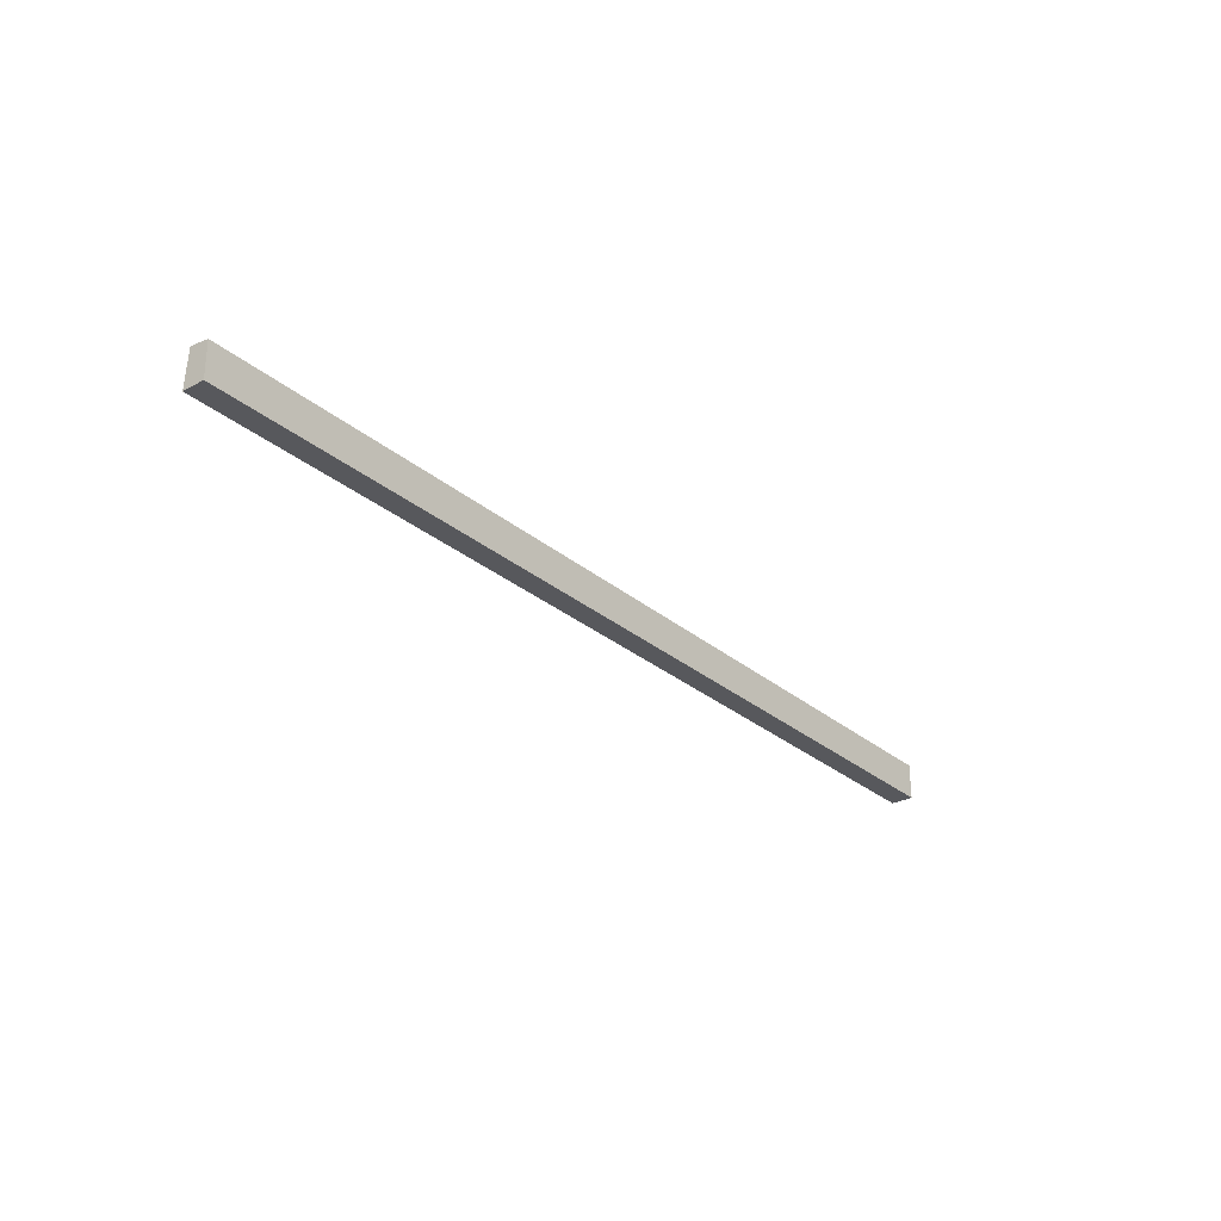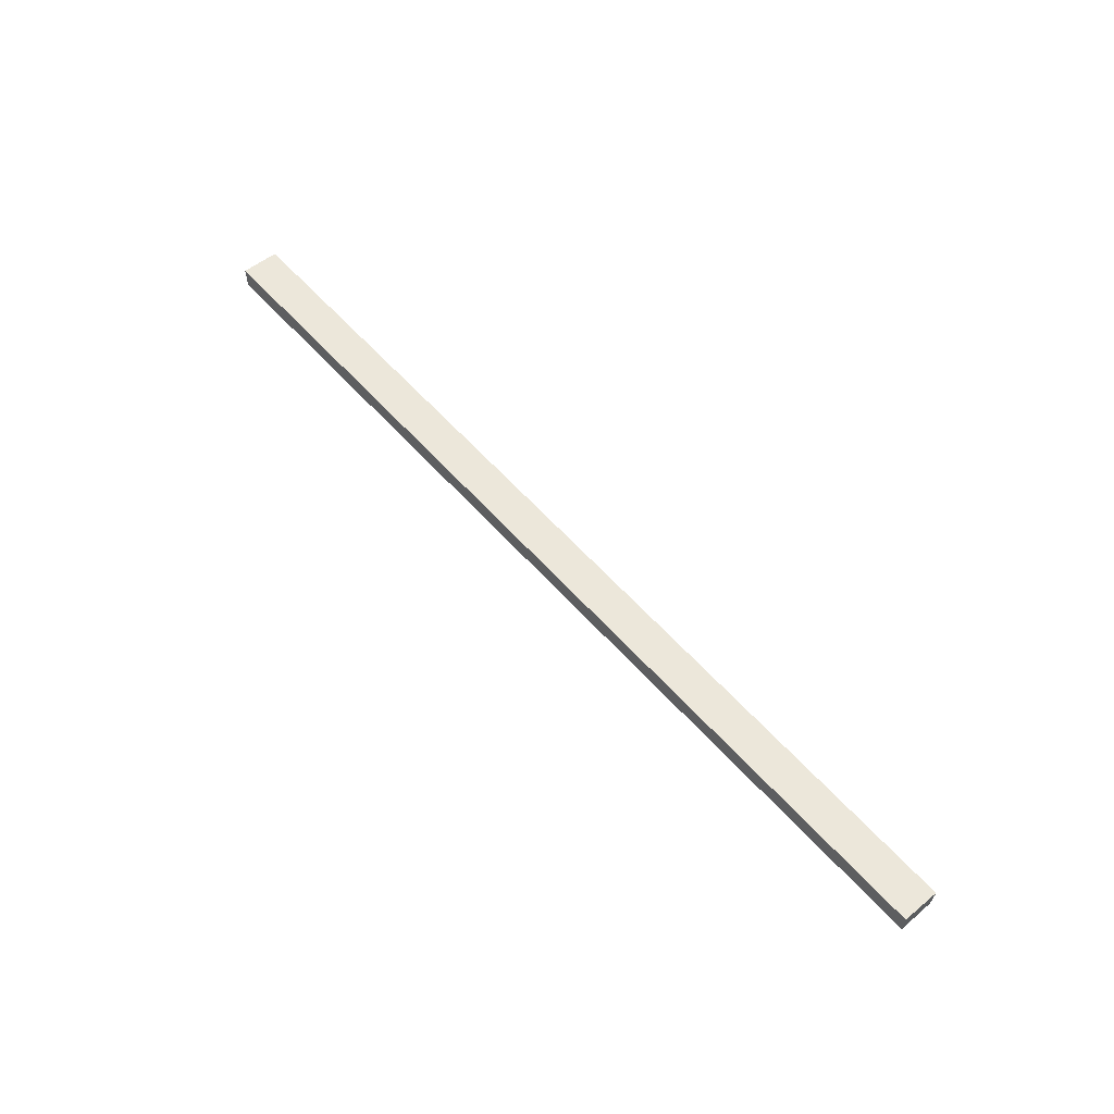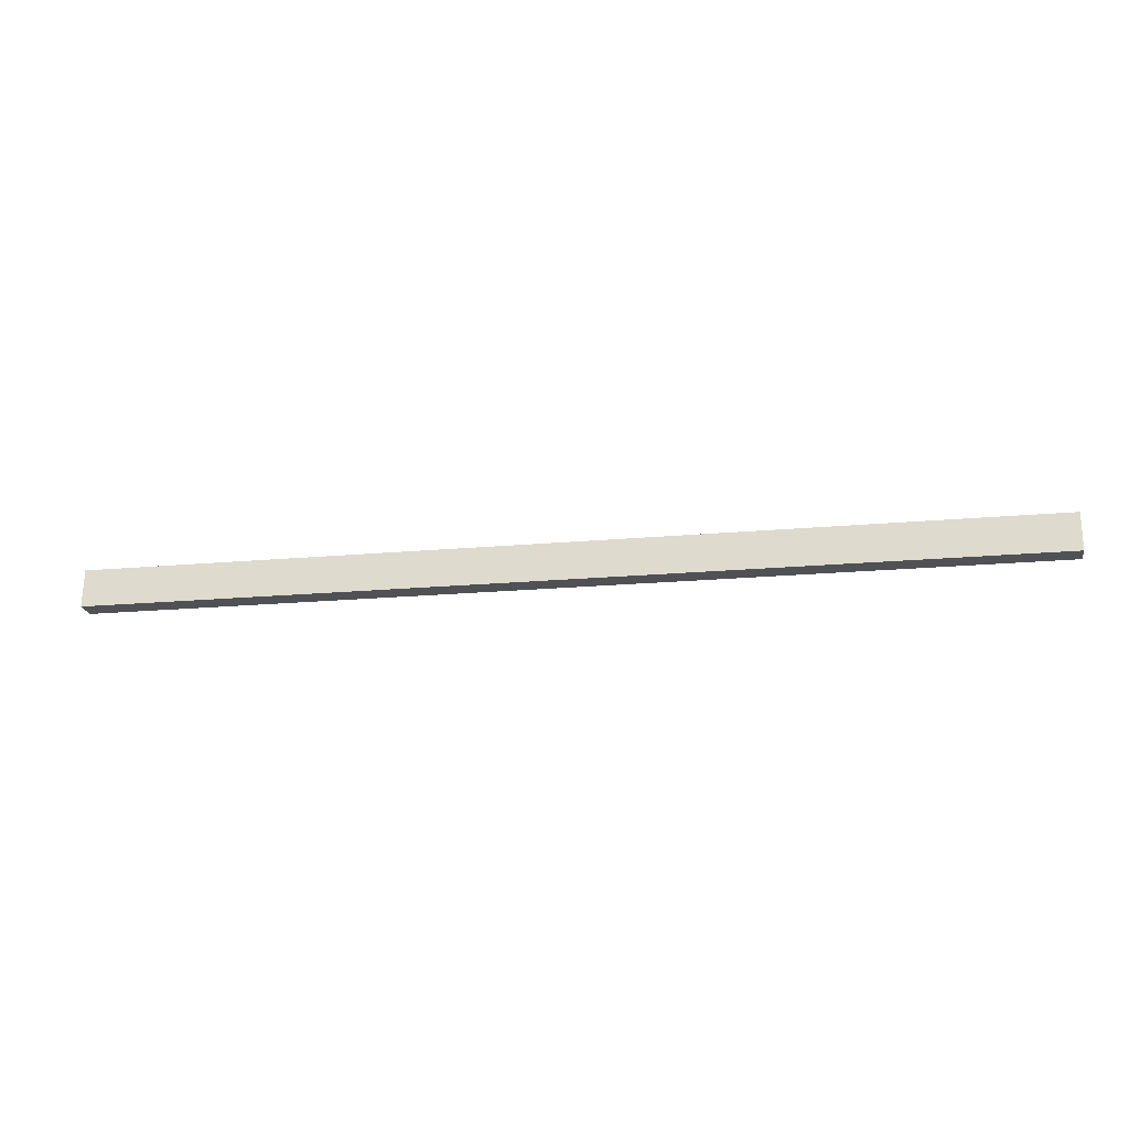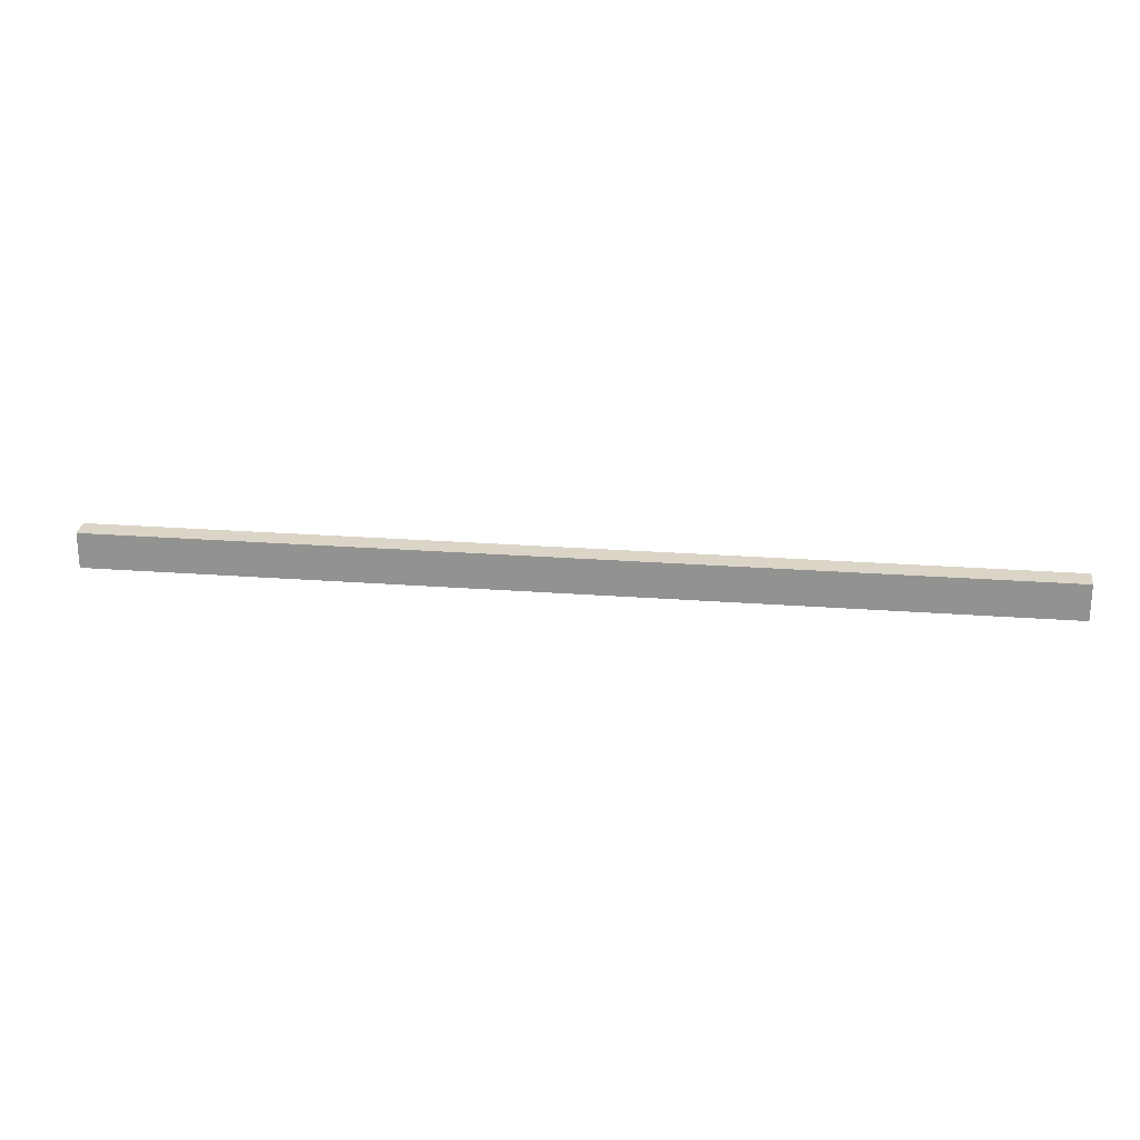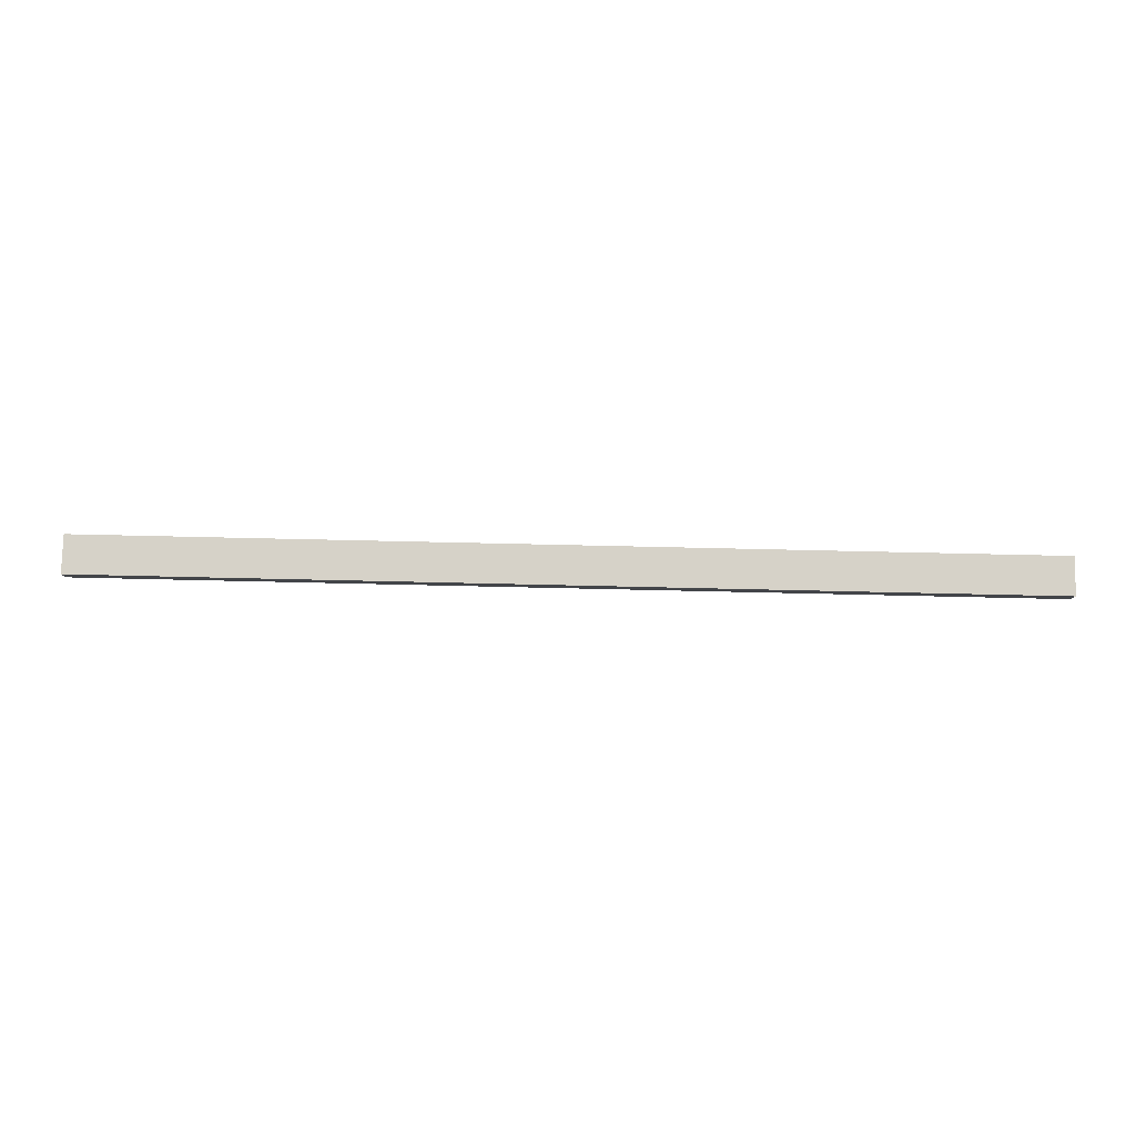
<metadata>
{"format":"obj","ext":"obj","renderer":"f3d","projection":"perspective","resolution":1024,"background":"white","views":[{"elev":-28.7,"azim":-51.1,"up":"+Z"},{"elev":58.7,"azim":-131.2,"up":"+Y"},{"elev":-20.2,"azim":-170.6,"up":"+Z"},{"elev":22.4,"azim":7.7,"up":"+Z"},{"elev":73.8,"azim":1.3,"up":"+Y"}]}
</metadata>
<code>
v 0.197 0.3509 0.4441
v 0.197 0.3419 0.443
v 0.197 0.3522 0.4267
v -0.2341 0.3522 0.4267
v -0.2341 0.3419 0.443
v 0.197 0.3419 0.4267
v -0.2341 0.3509 0.4441
v -0.2341 0.3419 0.4267
f 1 2 3
f 1 3 4
f 5 2 1
f 6 3 2
f 6 4 3
f 6 2 5
f 7 5 1
f 7 1 4
f 7 4 5
f 8 6 5
f 8 5 4
f 8 4 6

</code>
